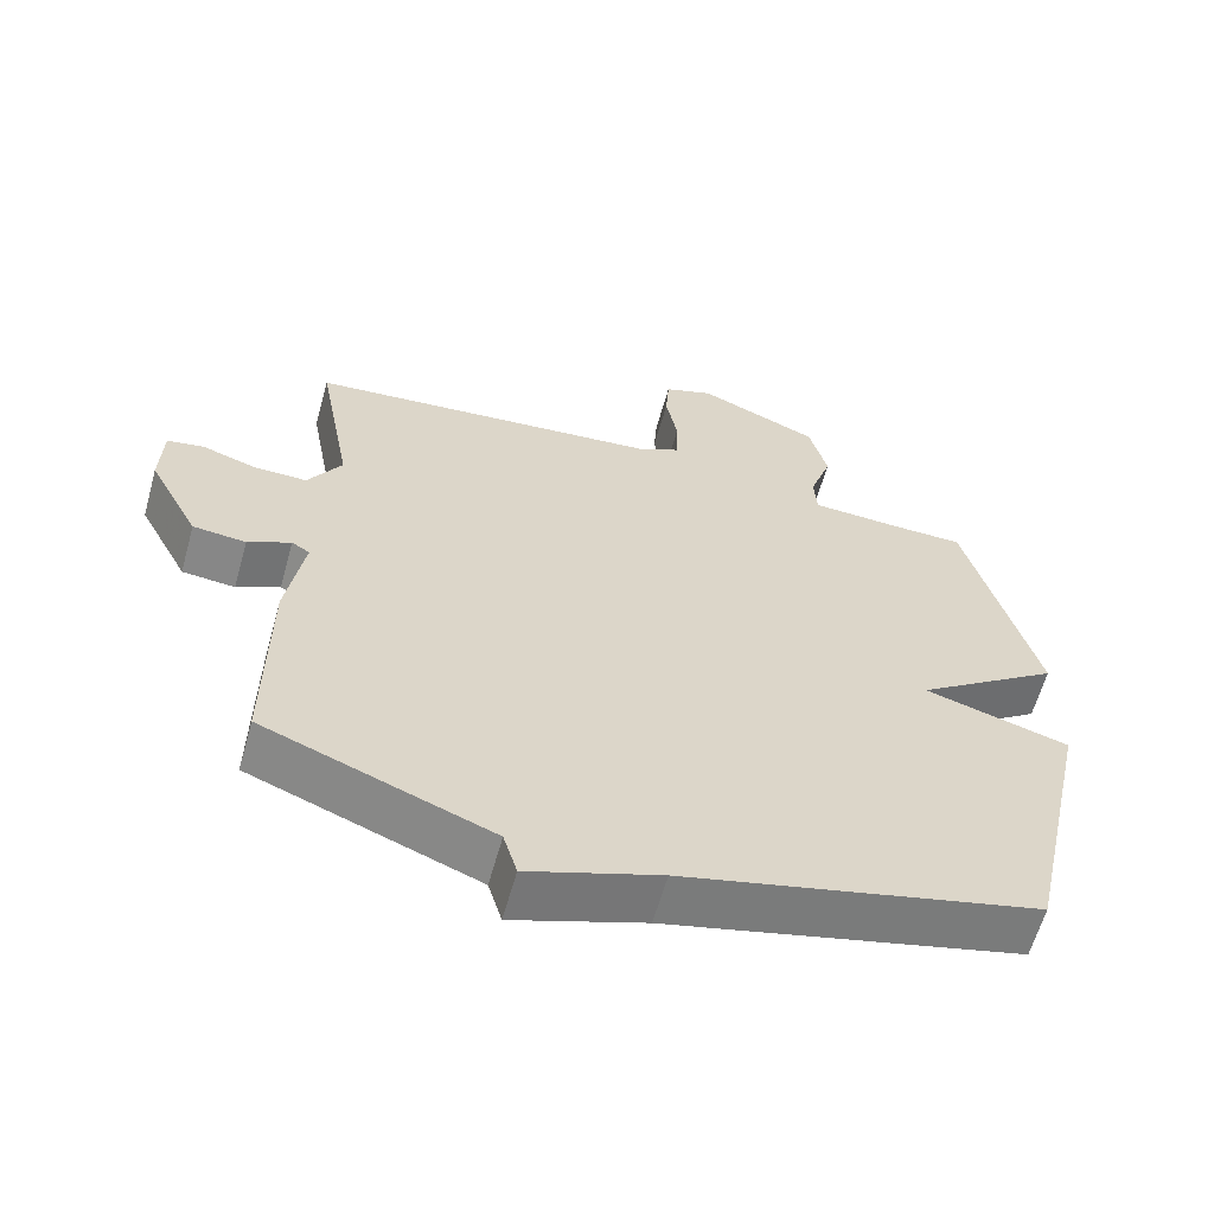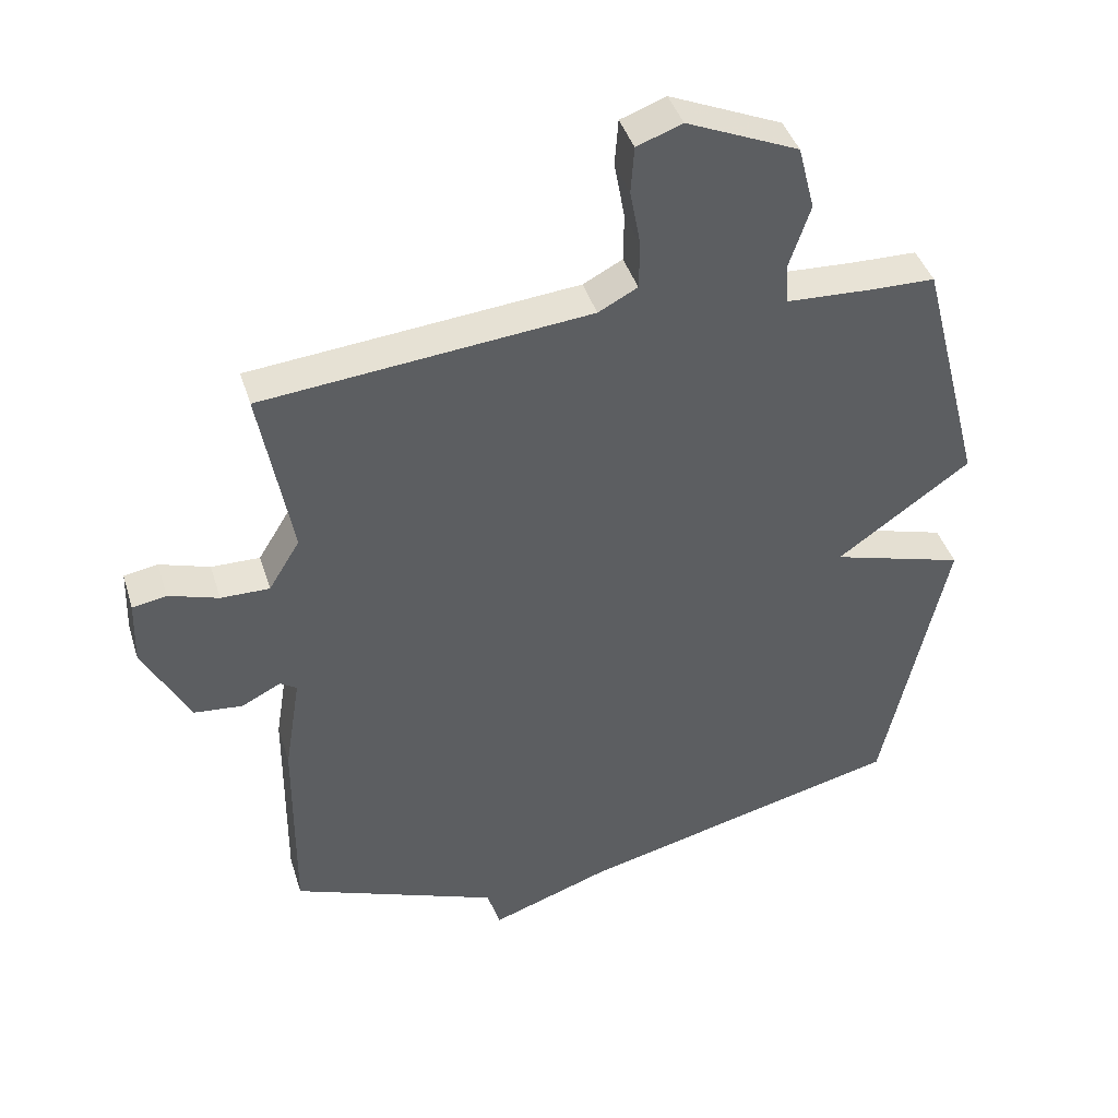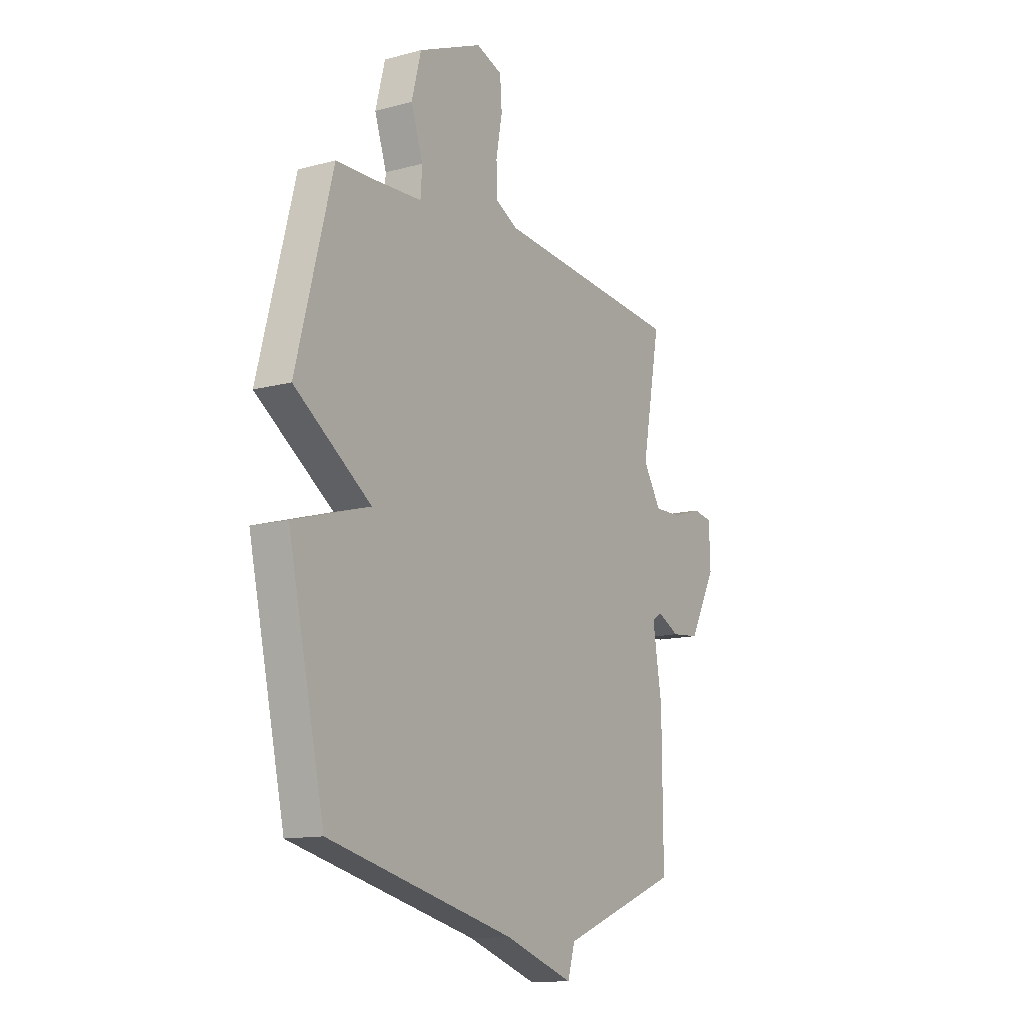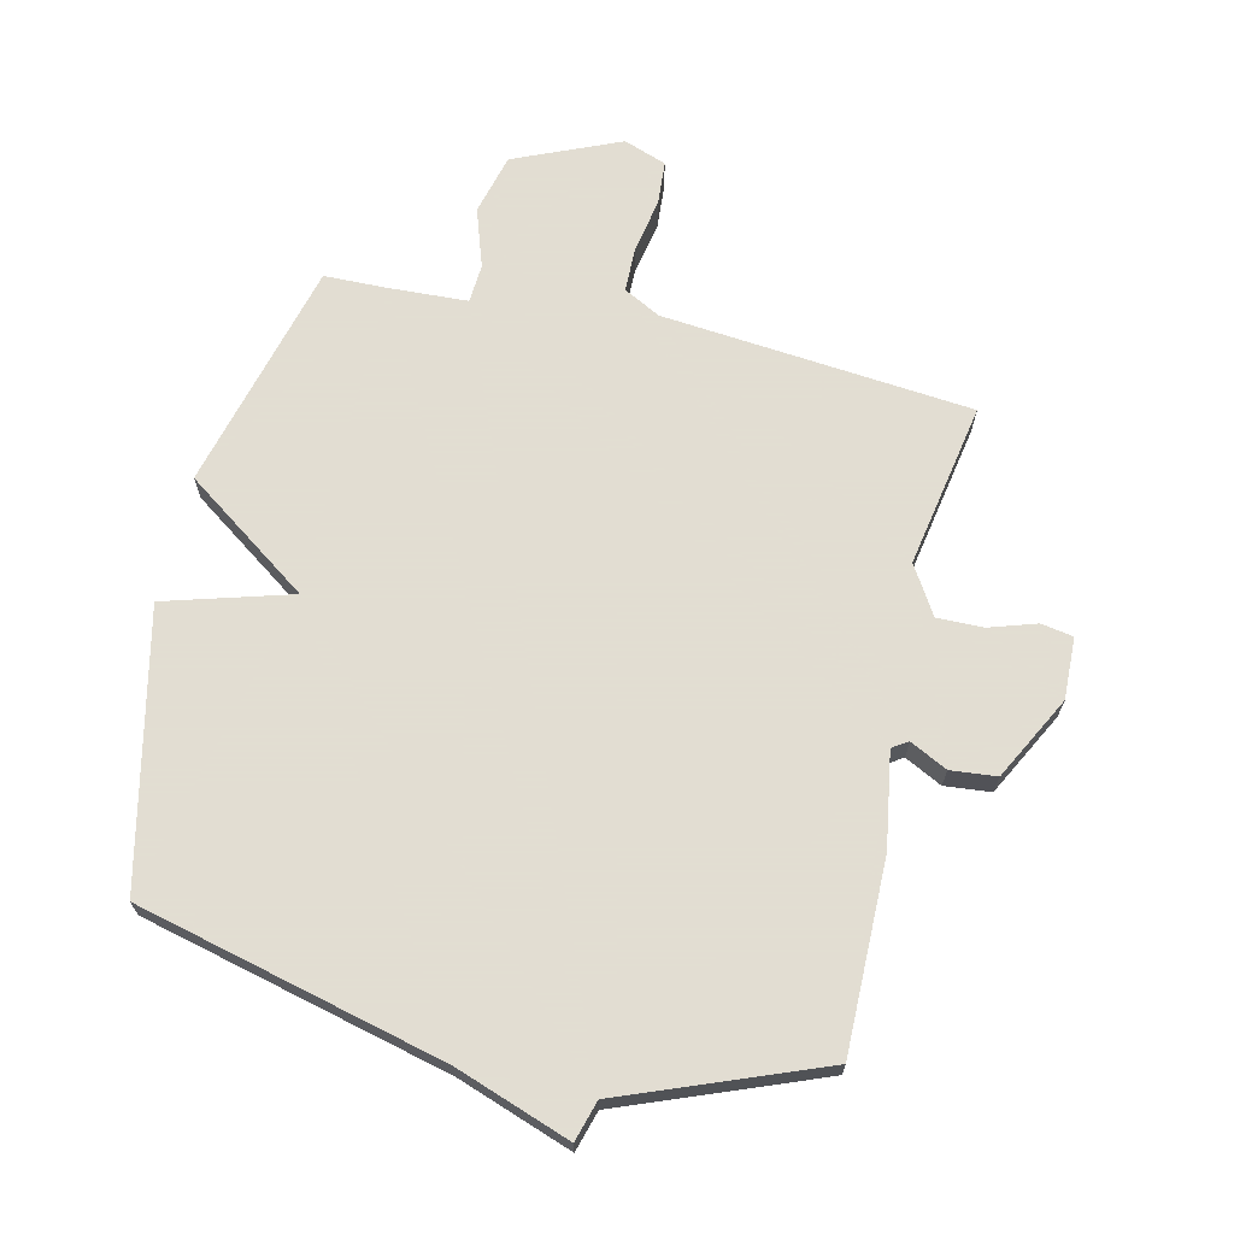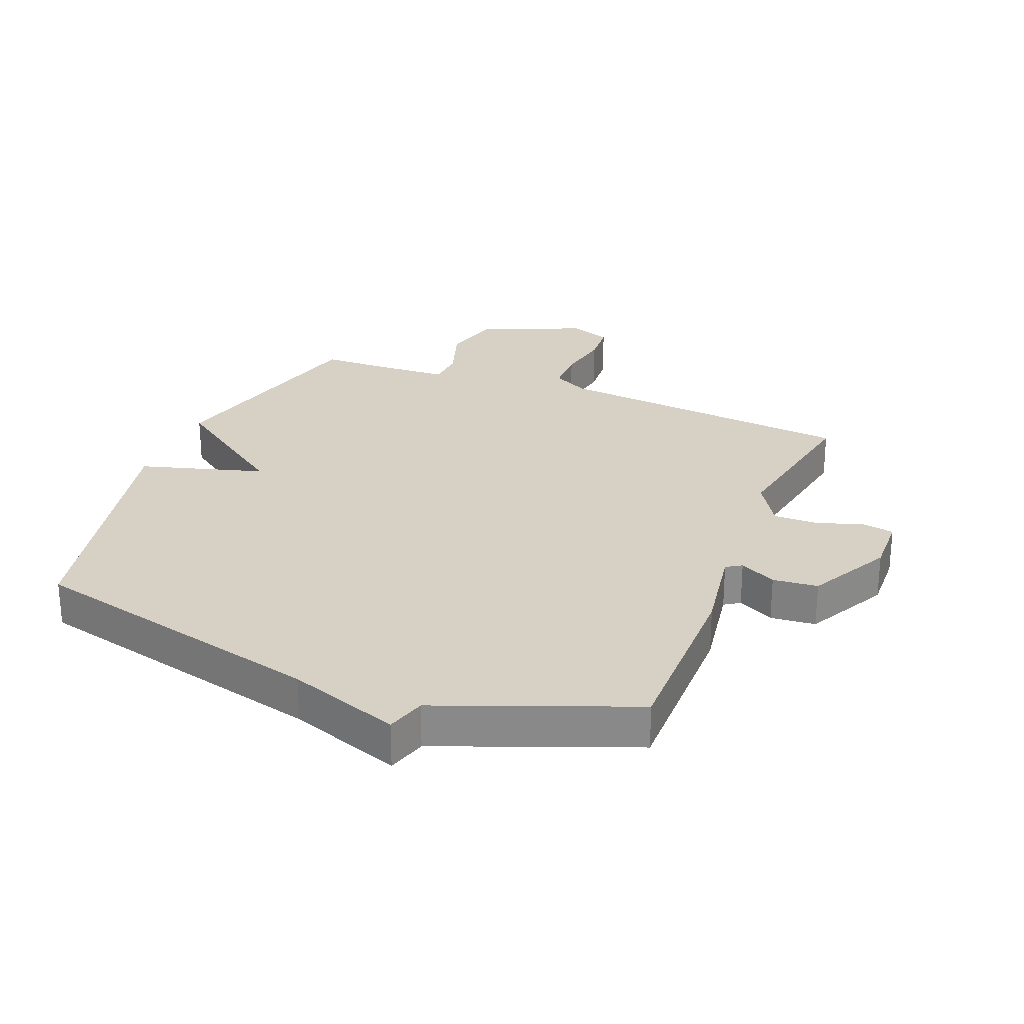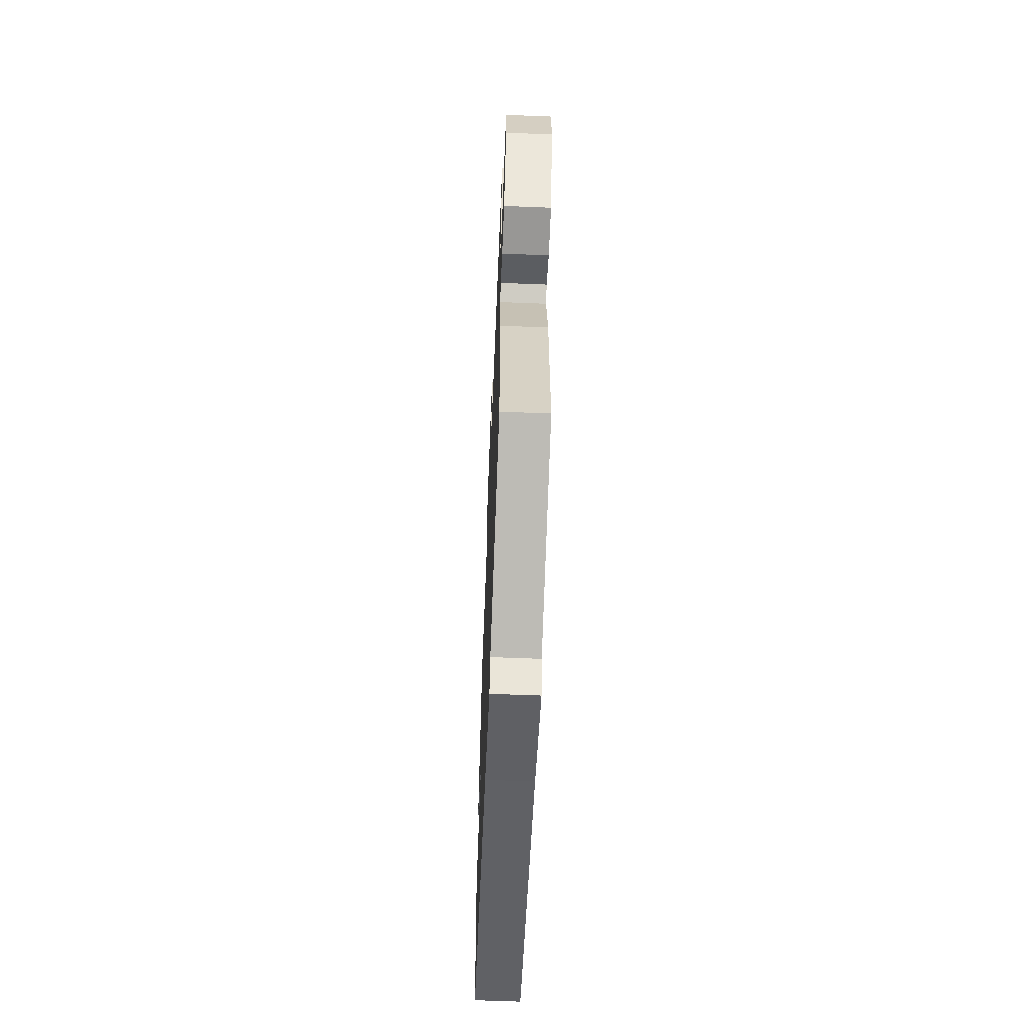
<metadata>
{"format":"obj","ext":"obj","renderer":"f3d","projection":"perspective","resolution":1024,"background":"white","views":[{"elev":-61.8,"azim":-15.6,"up":"+Z"},{"elev":41.7,"azim":-16.8,"up":"+Z"},{"elev":-12.7,"azim":121.9,"up":"+Z"},{"elev":68.1,"azim":-167.0,"up":"+Y"},{"elev":26.7,"azim":-158.2,"up":"+Y"},{"elev":-62.7,"azim":-92.3,"up":"+Z"}]}
</metadata>
<code>
v 0.5 0.07 -0.5
v 0.012 0.07 -0.621
v -0.169 0.07 -0.685
v -0.188 0.07 -0.621
v -0.5 0.07 -0.5
v -0.498 0.07 -0.197
v -0.474 0.07 -0.047
v -0.499 0.07 -0.031
v -0.558 0.07 -0.061
v -0.631 0.07 -0.054
v -0.701 0.07 0.079
v -0.698 0.07 0.177
v -0.647 0.07 0.186
v -0.572 0.07 0.162
v -0.499 0.07 0.161
v -0.452 0.07 0.238
v -0.5 0.07 0.5
v -0.008 0.07 0.548
v 0.051 0.07 0.579
v 0.052 0.07 0.651
v 0.036 0.07 0.737
v 0.041 0.07 0.807
v 0.109 0.07 0.832
v 0.277 0.07 0.76
v 0.302 0.07 0.663
v 0.271 0.07 0.57
v 0.275 0.07 0.508
v 0.399 0.07 0.502
v 0.5 0.07 0.5
v 0.595 0.07 0.134
v 0.395 0.07 -0.008
v 0.595 0.07 -0.066
v 0.5 0 -0.5
v 0.012 0 -0.621
v -0.169 0 -0.685
v -0.188 0 -0.621
v -0.5 0 -0.5
v -0.498 0 -0.197
v -0.474 0 -0.047
v -0.499 0 -0.031
v -0.558 0 -0.061
v -0.631 0 -0.054
v -0.701 0 0.079
v -0.698 0 0.177
v -0.647 0 0.186
v -0.572 0 0.162
v -0.499 0 0.161
v -0.452 0 0.238
v -0.5 0 0.5
v -0.008 0 0.548
v 0.051 0 0.579
v 0.052 0 0.651
v 0.036 0 0.737
v 0.041 0 0.807
v 0.109 0 0.832
v 0.277 0 0.76
v 0.302 0 0.663
v 0.271 0 0.57
v 0.275 0 0.508
v 0.399 0 0.502
v 0.5 0 0.5
v 0.595 0 0.134
v 0.395 0 -0.008
v 0.595 0 -0.066
f 31 32 1 2
f 28 29 30 31
f 2 3 4
f 31 2 4
f 28 31 4
f 27 28 4
f 5 6 7
f 4 5 7
f 27 4 7
f 26 27 7
f 24 25 26
f 23 24 26
f 22 23 26
f 21 22 26
f 20 21 26
f 19 20 26
f 26 7 8
f 19 26 8
f 18 19 8
f 16 17 18
f 18 8 9
f 16 18 9
f 15 16 9
f 9 10 11
f 15 9 11
f 14 15 11
f 11 12 13 14
f 34 33 64 63
f 63 62 61 60
f 36 35 34
f 36 34 63
f 36 63 60
f 36 60 59
f 39 38 37
f 39 37 36
f 39 36 59
f 39 59 58
f 58 57 56
f 58 56 55
f 58 55 54
f 58 54 53
f 58 53 52
f 58 52 51
f 40 39 58
f 40 58 51
f 40 51 50
f 50 49 48
f 41 40 50
f 41 50 48
f 41 48 47
f 43 42 41
f 43 41 47
f 43 47 46
f 46 45 44 43
f 1 33 34 2
f 2 34 35 3
f 3 35 36 4
f 4 36 37 5
f 5 37 38 6
f 6 38 39 7
f 7 39 40 8
f 8 40 41 9
f 9 41 42 10
f 10 42 43 11
f 11 43 44 12
f 12 44 45 13
f 13 45 46 14
f 14 46 47 15
f 15 47 48 16
f 16 48 49 17
f 17 49 50 18
f 18 50 51 19
f 19 51 52 20
f 20 52 53 21
f 21 53 54 22
f 22 54 55 23
f 23 55 56 24
f 24 56 57 25
f 25 57 58 26
f 26 58 59 27
f 27 59 60 28
f 28 60 61 29
f 29 61 62 30
f 30 62 63 31
f 31 63 64 32
f 32 64 33 1

</code>
